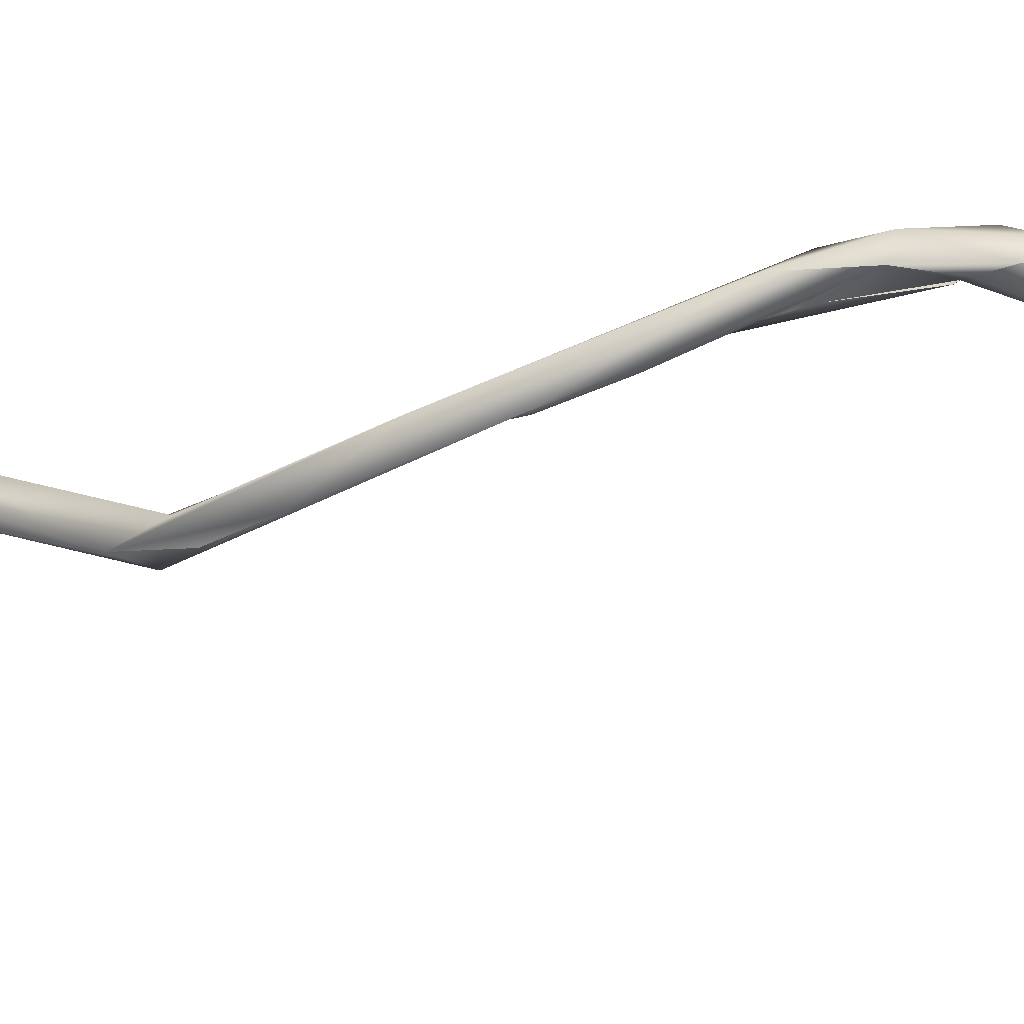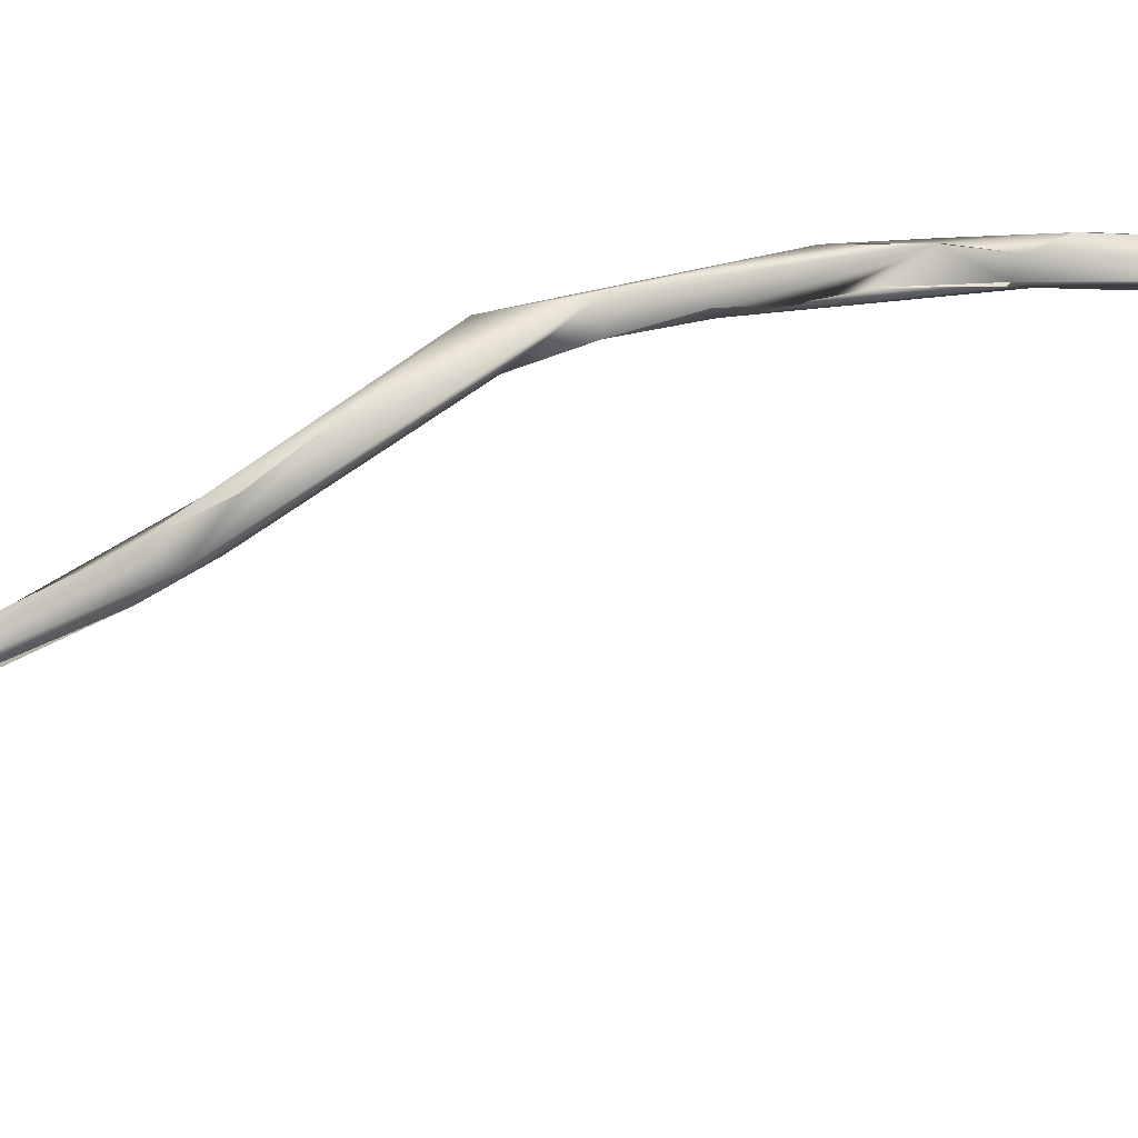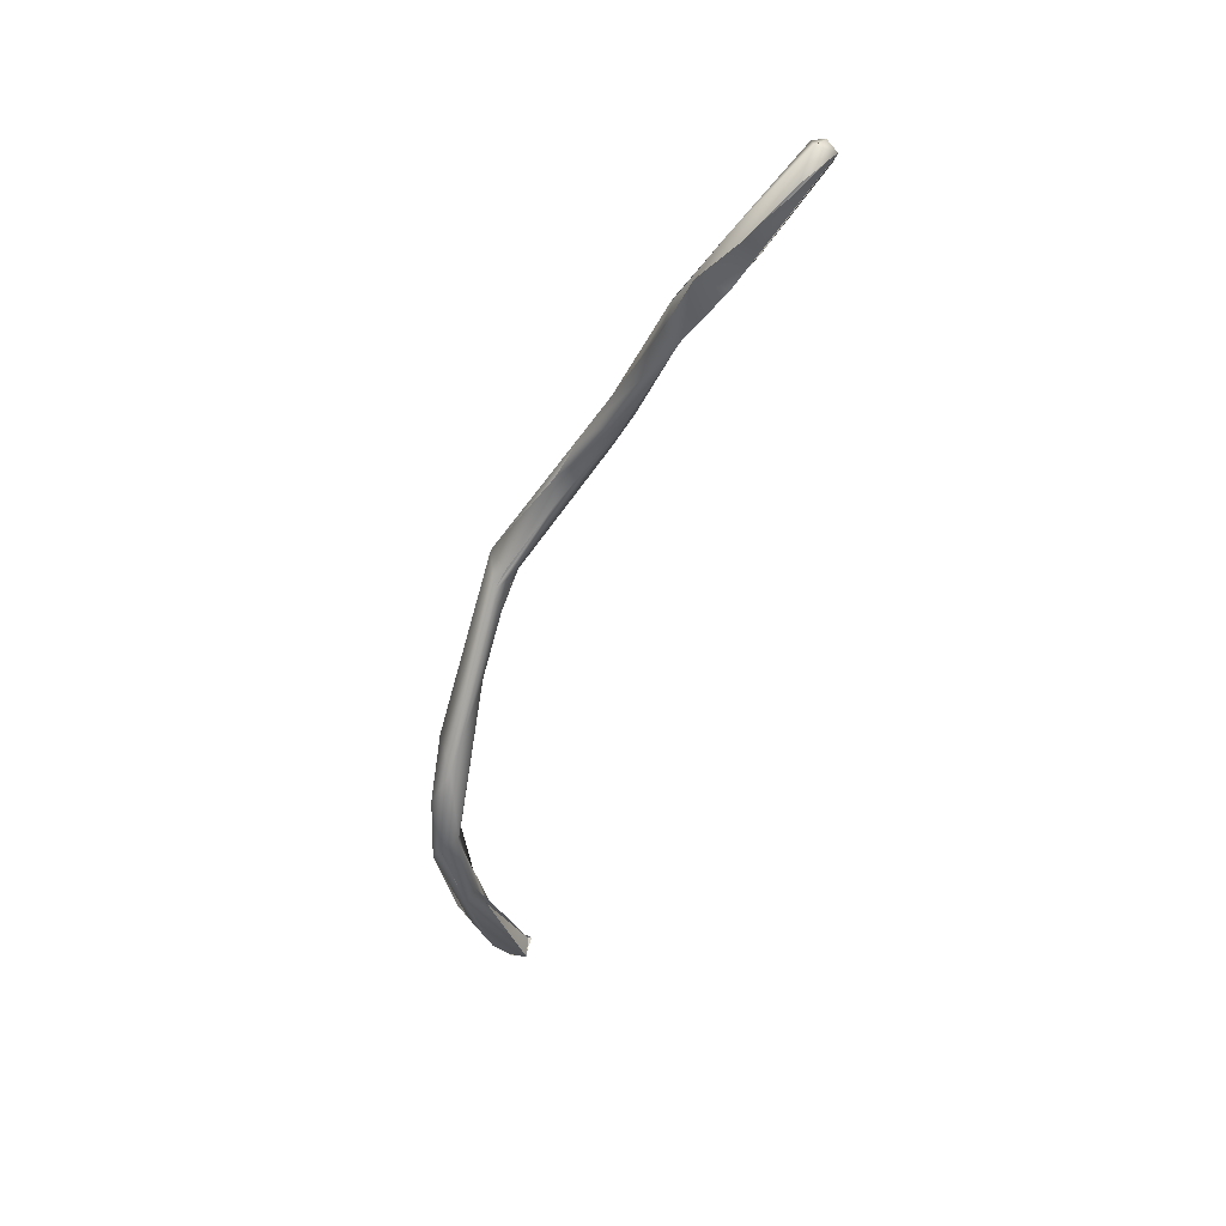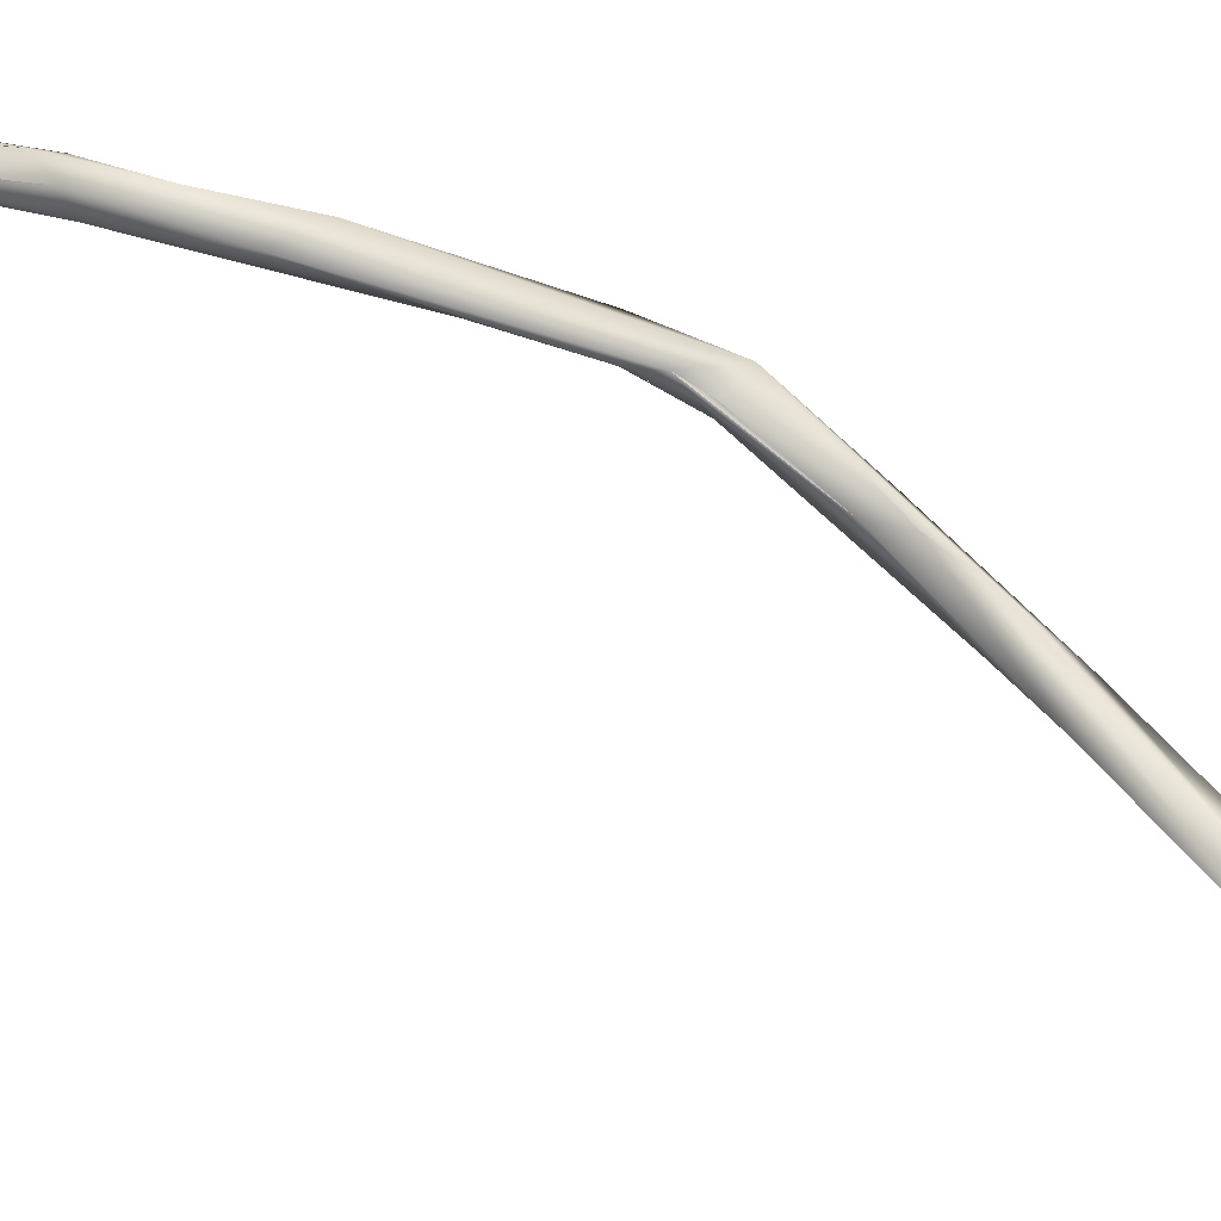
<metadata>
{"format":"obj","ext":"obj","renderer":"f3d","projection":"perspective","resolution":1024,"background":"white","views":[{"elev":45.2,"azim":118.7,"up":"+Y"},{"elev":-16.9,"azim":108.4,"up":"+Y"},{"elev":59.5,"azim":-94.9,"up":"+Z"},{"elev":27.5,"azim":-45.1,"up":"+Y"}]}
</metadata>
<code>
o FJ3655.obj_grp1.2229
v -0.1479 -0.5367 4.846
v -0.1496 -0.5416 4.847
v -0.148 -0.537 4.847
v -0.1455 -0.535 4.846
v -0.1426 -0.5362 4.847
v -0.1482 -0.5368 4.846
v -0.1443 -0.5436 4.849
v -0.1425 -0.5361 4.847
v -0.1426 -0.5362 4.847
v -0.142 -0.5383 4.851
v -0.1432 -0.5308 4.864
v -0.1481 -0.5418 4.849
v -0.149 -0.5257 4.89
v -0.1447 -0.5425 4.85
v -0.1433 -0.5302 4.878
v -0.1447 -0.5425 4.85
v -0.142 -0.5383 4.851
v -0.1424 -0.5319 4.876
v -0.1466 -0.5257 4.874
v -0.1505 -0.5319 4.861
v -0.1426 -0.5362 4.847
v -0.1427 -0.5228 4.886
v -0.1483 -0.5254 4.891
v -0.1435 -0.5181 4.912
v -0.1465 -0.523 4.883
v -0.1456 -0.5288 4.893
v -0.1359 -0.5232 4.92
v -0.1456 -0.5288 4.893
v -0.145 -0.5205 4.92
v -0.1384 -0.5198 4.914
v -0.1379 -0.5263 4.923
v -0.1428 -0.5257 4.92
v -0.1384 -0.5199 4.914
v -0.136 -0.5193 4.932
v -0.1376 -0.5271 4.923
v -0.1334 -0.5255 4.943
v -0.1313 -0.522 4.931
v -0.1138 -0.5359 4.958
v -0.1313 -0.522 4.931
v -0.1231 -0.5233 4.946
v -0.1272 -0.529 4.939
v -0.1216 -0.5323 4.947
v -0.09927 -0.5408 4.979
v -0.09603 -0.5371 4.968
v -0.09007 -0.5407 4.985
v -0.1092 -0.5362 4.958
v -0.1015 -0.5415 4.974
v -0.1092 -0.5362 4.958
v -0.1001 -0.5423 4.97
v -0.1001 -0.5423 4.97
v -0.1001 -0.5423 4.97
v -0.09499 -0.5475 4.982
v -0.09489 -0.5476 4.982
v -0.09571 -0.5444 4.984
v -0.08352 -0.5585 5.006
v -0.08729 -0.558 5
v -0.07889 -0.5571 4.999
v -0.08348 -0.5585 5.006
v -0.07622 -0.5766 5.019
v -0.08125 -0.5734 5.016
v -0.07355 -0.5741 5.027
v -0.07544 -0.5673 5.011
v -0.07544 -0.5673 5.011
v -0.08224 -0.577 5.027
v -0.07832 -0.5661 5.018
v -0.07997 -0.5795 5.027
v -0.0826 -0.5793 5.034
v -0.07997 -0.5795 5.027
v -0.08742 -0.5889 5.065
v -0.08263 -0.5886 5.06
v -0.08251 -0.5876 5.054
v -0.08056 -0.5875 5.072
v -0.08581 -0.5847 5.068
v -0.08277 -0.5962 5.075
v -0.08771 -0.5889 5.065
v -0.08535 -0.5914 5.084
v -0.08343 -0.6065 5.089
v -0.08718 -0.599 5.083
v -0.08825 -0.5996 5.084
v -0.0807 -0.5877 5.072
v -0.07998 -0.594 5.079
v -0.08444 -0.5922 5.084
v -0.07953 -0.5995 5.092
v -0.07889 -0.5979 5.085
v -0.07753 -0.6013 5.089
v -0.07805 -0.6082 5.09
v -0.07751 -0.6144 5.103
v -0.0832 -0.6021 5.094
v -0.0687 -0.6193 5.108
v -0.07799 -0.6083 5.09
v -0.06412 -0.6194 5.104
v -0.06808 -0.6223 5.1
v -0.0682 -0.6241 5.102
v -0.0754 -0.6154 5.103
v -0.07201 -0.6215 5.106
v -0.06899 -0.6248 5.105
v -0.06781 -0.6224 5.099
v -0.06585 -0.6237 5.103
v -0.0682 -0.6241 5.102
v -0.06607 -0.6224 5.107
v -0.06635 -0.6222 5.107
f 4 5 6
f 7 6 5
f 9 10 7
f 6 7 12
f 14 15 2
f 16 17 18
f 20 1 2
f 13 20 2
f 3 20 19
f 11 8 19
f 19 8 3
f 21 11 17
f 17 11 18
f 11 19 22
f 20 13 23
f 20 24 19
f 22 19 25
f 24 20 23
f 26 2 15
f 13 2 28
f 27 11 22
f 18 32 28
f 24 23 29
f 22 25 24
f 27 22 30
f 11 32 18
f 11 27 31
f 32 11 31
f 32 29 13
f 13 28 32
f 24 33 22
f 24 29 34
f 34 33 24
f 32 31 35
f 29 32 36
f 27 30 33
f 33 34 37
f 38 32 35
f 33 37 27
f 27 39 31
f 34 40 37
f 29 36 34
f 39 41 31
f 35 41 38
f 36 32 38
f 40 34 36
f 41 39 42
f 42 38 41
f 36 43 45
f 36 45 40
f 44 40 45
f 40 44 39
f 38 42 46
f 36 38 47
f 43 36 47
f 39 48 42
f 48 39 44
f 49 38 46
f 47 38 50
f 51 48 44
f 47 50 52
f 53 51 44
f 54 45 43
f 43 47 53
f 45 54 55
f 56 43 53
f 55 54 56
f 57 44 45
f 53 44 59
f 60 56 53
f 53 59 60
f 45 61 57
f 55 56 64
f 58 65 45
f 64 65 55
f 65 61 45
f 61 62 57
f 60 64 56
f 44 57 59
f 59 66 60
f 63 59 57
f 59 63 61
f 60 67 64
f 60 68 67
f 68 69 67
f 70 66 59
f 69 68 71
f 72 81 61
f 59 61 81
f 61 65 73
f 59 81 70
f 72 61 73
f 71 74 69
f 73 65 75
f 75 65 64
f 76 73 75
f 69 77 78
f 75 79 76
f 77 69 74
f 72 73 80
f 74 70 81
f 80 73 82
f 81 72 83
f 81 83 84
f 80 82 83
f 74 86 77
f 76 79 87
f 81 86 74
f 82 88 83
f 84 83 85
f 83 88 89
f 90 81 85
f 85 83 91
f 77 86 92
f 77 92 93
f 89 88 94
f 89 94 96
f 87 79 95
f 79 96 95
f 77 93 96
f 85 97 90
f 98 99 97
f 85 91 97
f 91 98 97
f 83 89 91
f 98 96 93
f 98 100 96
f 100 89 96
f 98 91 100
f 91 101 100
f 91 89 101

</code>
